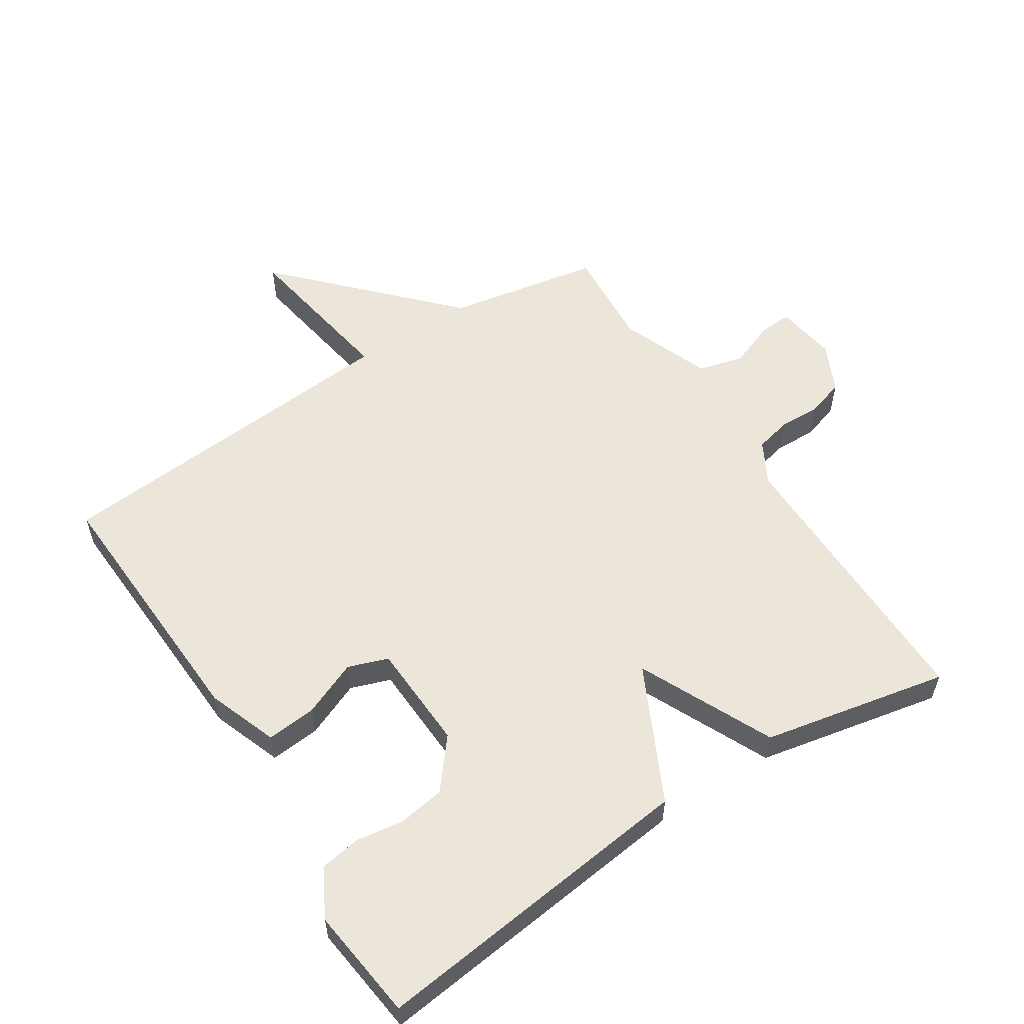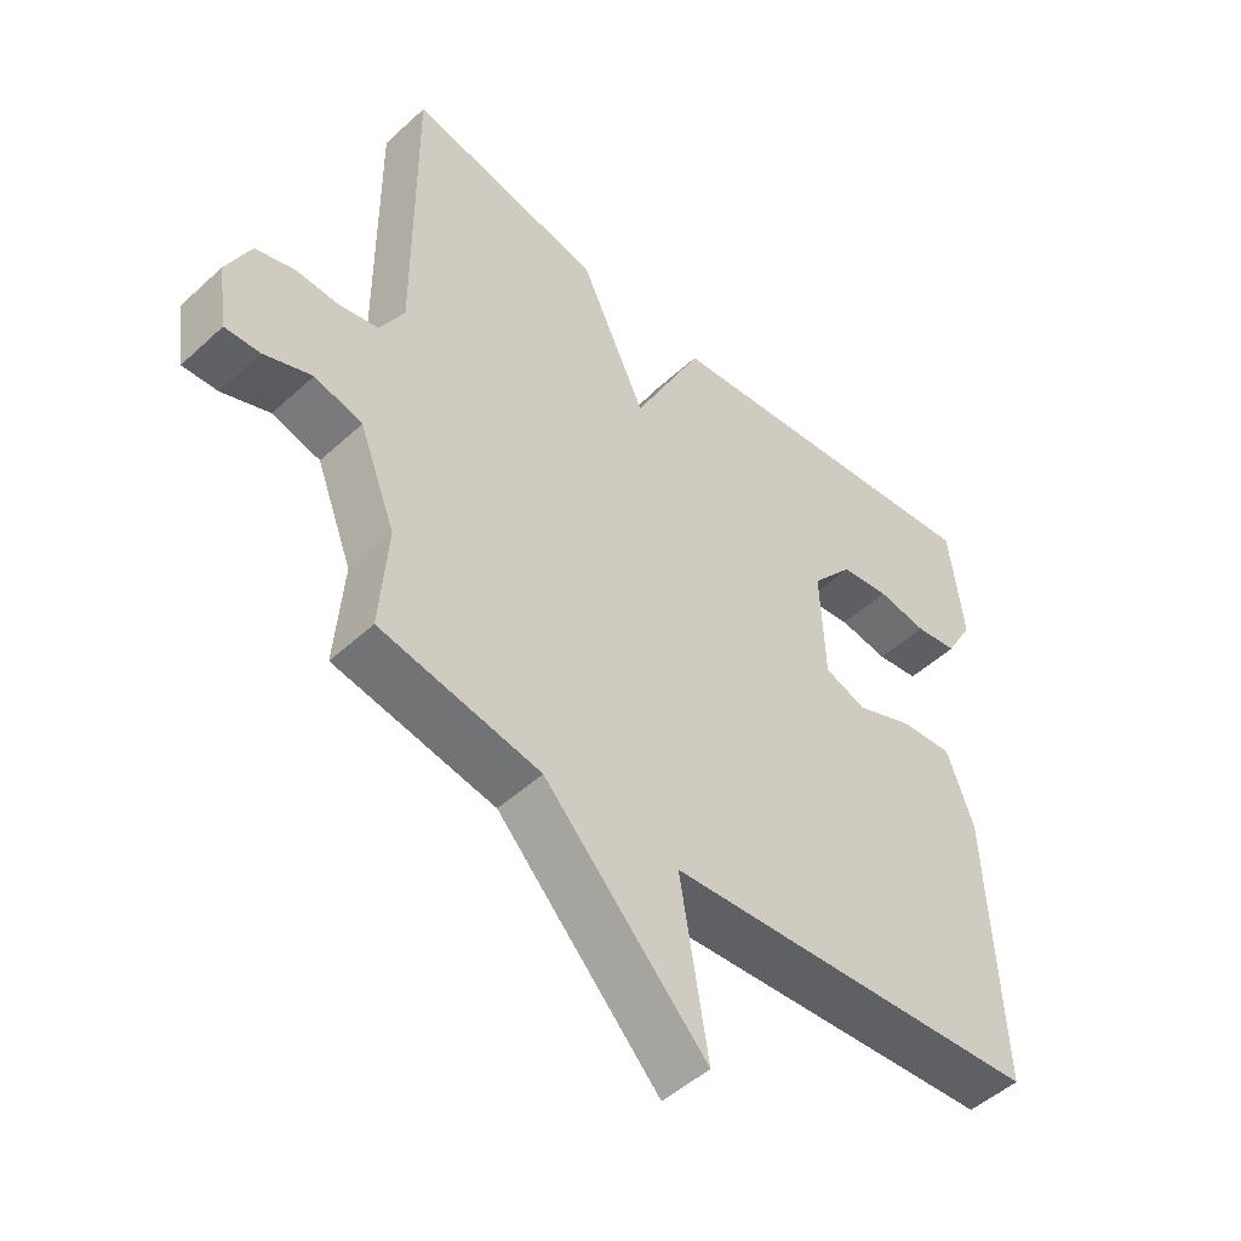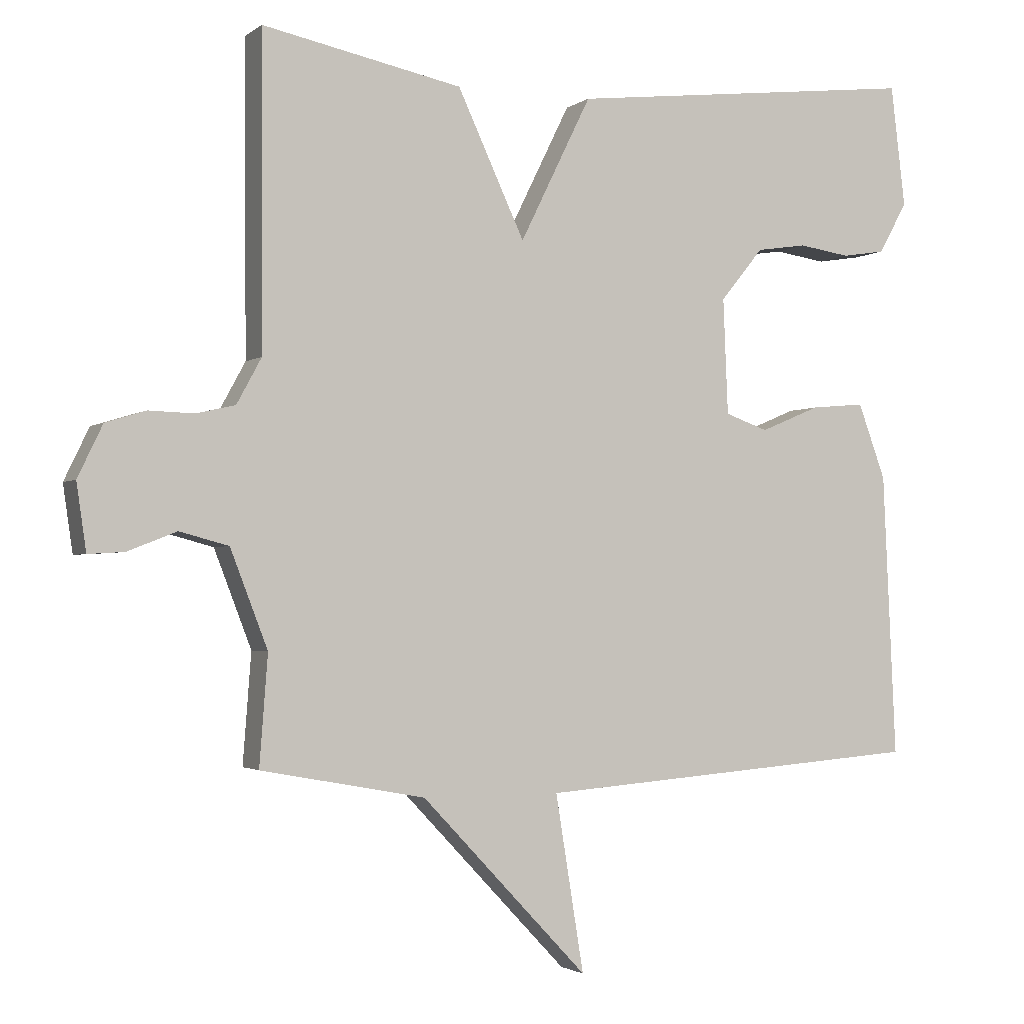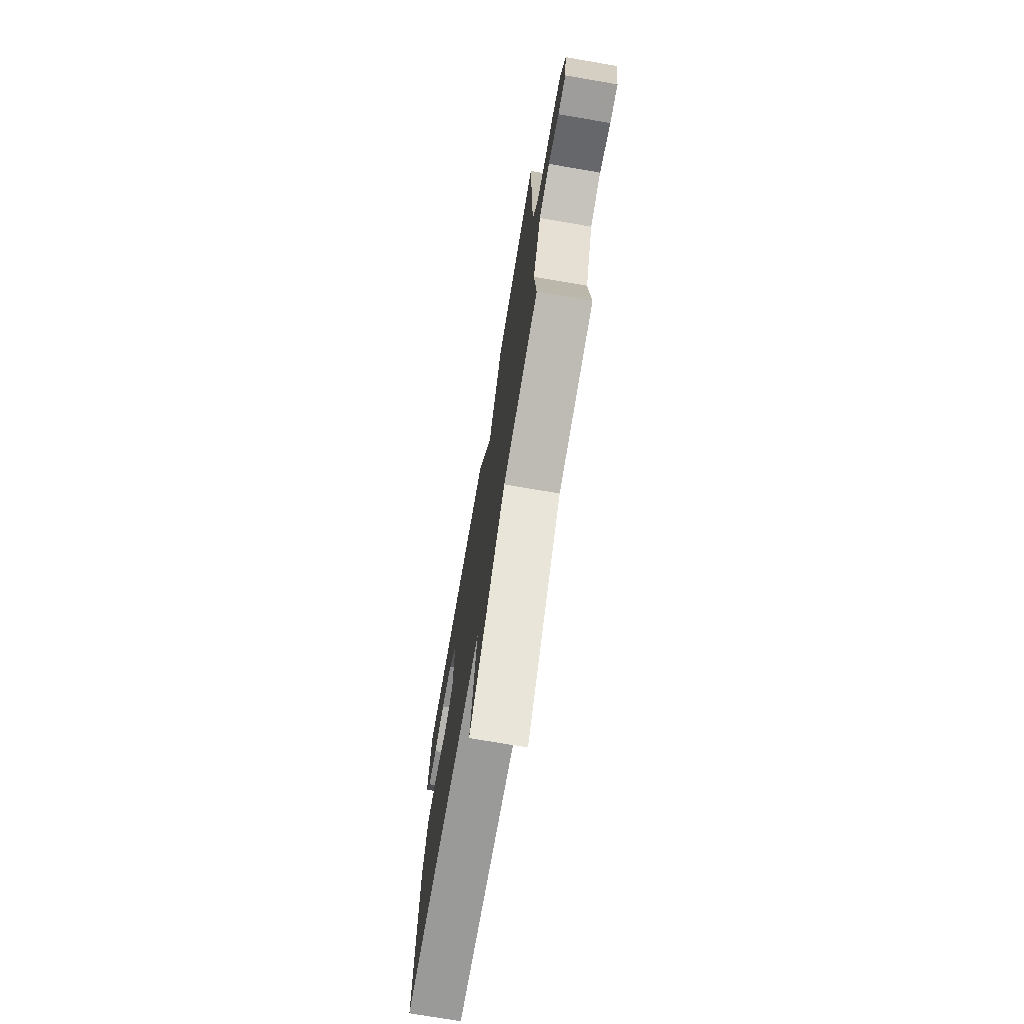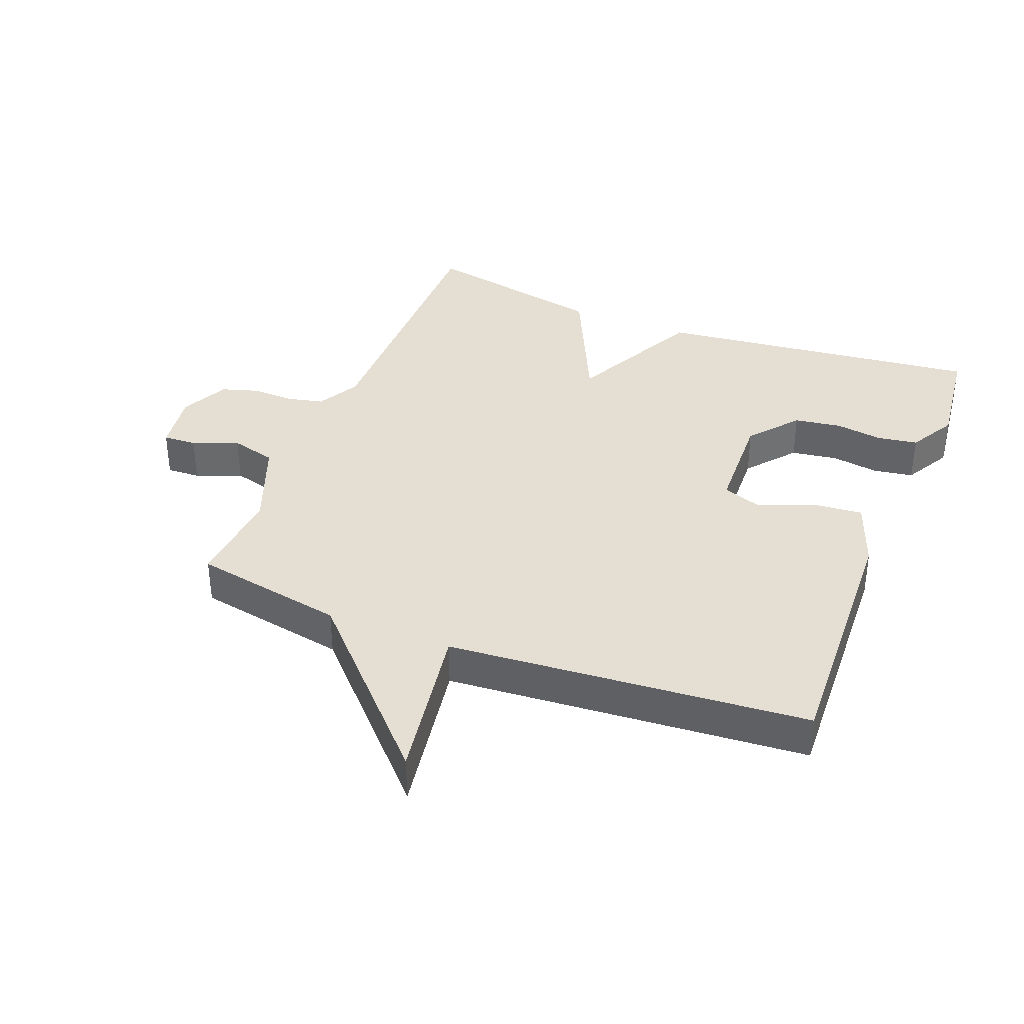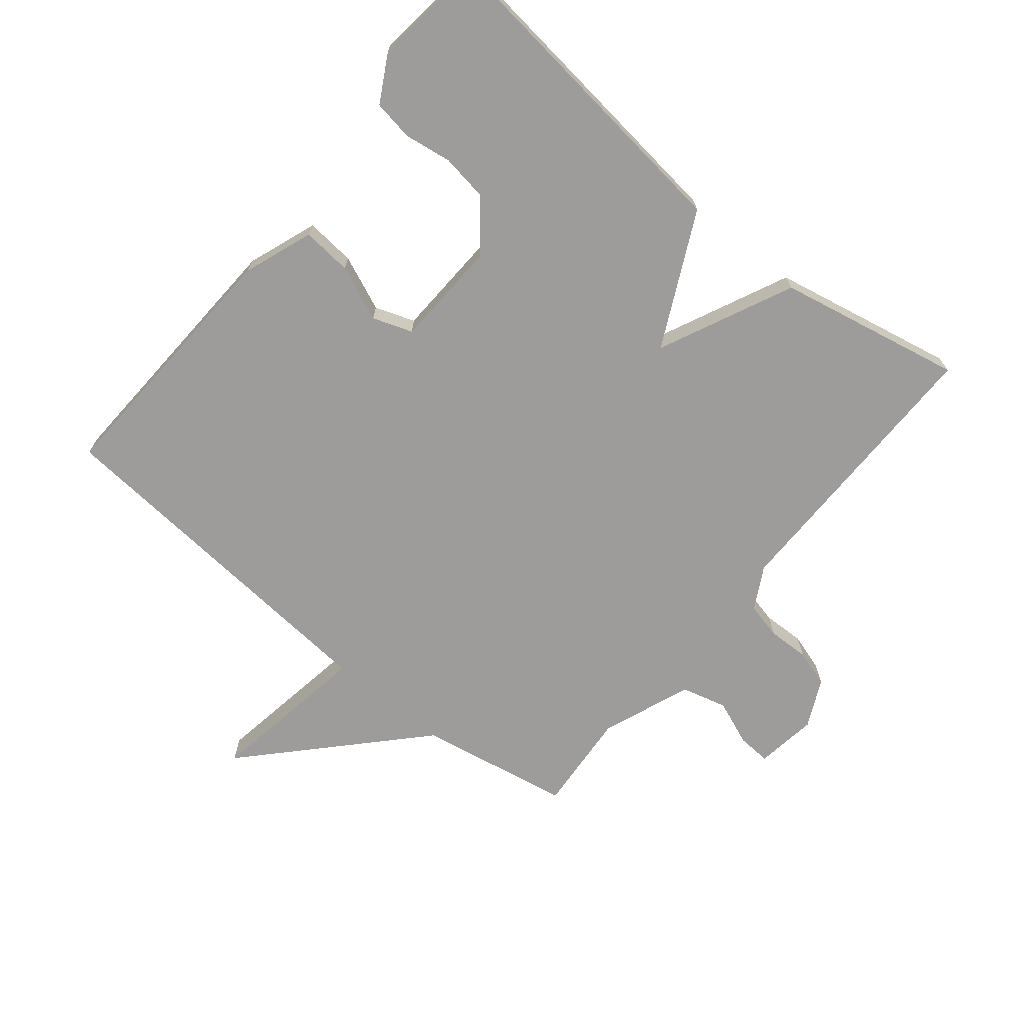
<metadata>
{"format":"obj","ext":"obj","renderer":"f3d","projection":"perspective","resolution":1024,"background":"white","views":[{"elev":56.6,"azim":-32.9,"up":"+Y"},{"elev":-49.4,"azim":135.3,"up":"+Z"},{"elev":-2.1,"azim":155.6,"up":"+Z"},{"elev":-73.7,"azim":80.3,"up":"+Z"},{"elev":37.1,"azim":-158.4,"up":"+Y"},{"elev":-70.2,"azim":-39.3,"up":"+Y"}]}
</metadata>
<code>
v -0.5 0.07 -0.5
v -0.481 0.07 -0.09
v -0.441 0.07 0.019
v -0.363 0.07 0.012
v -0.277 0.07 -0.024
v -0.215 0.07 -0.002
v -0.208 0.07 0.165
v -0.27 0.07 0.241
v -0.343 0.07 0.252
v -0.417 0.07 0.241
v -0.48 0.07 0.251
v -0.521 0.07 0.325
v -0.5 0.07 0.5
v 0.011 0.07 0.441
v 0.114 0.07 0.232
v 0.211 0.07 0.441
v 0.5 0.07 0.5
v 0.498 0.07 0.052
v 0.534 0.07 -0.014
v 0.591 0.07 -0.027
v 0.656 0.07 -0.025
v 0.714 0.07 -0.043
v 0.75 0.07 -0.118
v 0.736 0.07 -0.214
v 0.684 0.07 -0.211
v 0.613 0.07 -0.183
v 0.542 0.07 -0.202
v 0.488 0.07 -0.342
v 0.5 0.07 -0.5
v 0.262 0.07 -0.544
v 0.021 0.07 -0.798
v 0.062 0.07 -0.544
v -0.5 0 -0.5
v -0.481 0 -0.09
v -0.441 0 0.019
v -0.363 0 0.012
v -0.277 0 -0.024
v -0.215 0 -0.002
v -0.208 0 0.165
v -0.27 0 0.241
v -0.343 0 0.252
v -0.417 0 0.241
v -0.48 0 0.251
v -0.521 0 0.325
v -0.5 0 0.5
v 0.011 0 0.441
v 0.114 0 0.232
v 0.211 0 0.441
v 0.5 0 0.5
v 0.498 0 0.052
v 0.534 0 -0.014
v 0.591 0 -0.027
v 0.656 0 -0.025
v 0.714 0 -0.043
v 0.75 0 -0.118
v 0.736 0 -0.214
v 0.684 0 -0.211
v 0.613 0 -0.183
v 0.542 0 -0.202
v 0.488 0 -0.342
v 0.5 0 -0.5
v 0.262 0 -0.544
v 0.021 0 -0.798
v 0.062 0 -0.544
f 30 31 32
f 1 2 3
f 32 1 3
f 30 32 3
f 29 30 3
f 28 29 3
f 24 25 26
f 23 24 26
f 22 23 26
f 21 22 26
f 20 21 26
f 19 20 26 27
f 18 19 27 28
f 17 18 28
f 16 17 28
f 15 16 28
f 12 13 14
f 11 12 14
f 10 11 14
f 9 10 14
f 8 9 14 15
f 7 8 15 28
f 3 4 5
f 28 3 5
f 28 5 6
f 6 7 28
f 64 63 62
f 35 34 33
f 35 33 64
f 35 64 62
f 35 62 61
f 35 61 60
f 58 57 56
f 58 56 55
f 58 55 54
f 58 54 53
f 58 53 52
f 59 58 52 51
f 60 59 51 50
f 60 50 49
f 60 49 48
f 60 48 47
f 46 45 44
f 46 44 43
f 46 43 42
f 46 42 41
f 47 46 41 40
f 60 47 40 39
f 37 36 35
f 37 35 60
f 38 37 60
f 60 39 38
f 1 33 34 2
f 2 34 35 3
f 3 35 36 4
f 4 36 37 5
f 5 37 38 6
f 6 38 39 7
f 7 39 40 8
f 8 40 41 9
f 9 41 42 10
f 10 42 43 11
f 11 43 44 12
f 12 44 45 13
f 13 45 46 14
f 14 46 47 15
f 15 47 48 16
f 16 48 49 17
f 17 49 50 18
f 18 50 51 19
f 19 51 52 20
f 20 52 53 21
f 21 53 54 22
f 22 54 55 23
f 23 55 56 24
f 24 56 57 25
f 25 57 58 26
f 26 58 59 27
f 27 59 60 28
f 28 60 61 29
f 29 61 62 30
f 30 62 63 31
f 31 63 64 32
f 32 64 33 1

</code>
